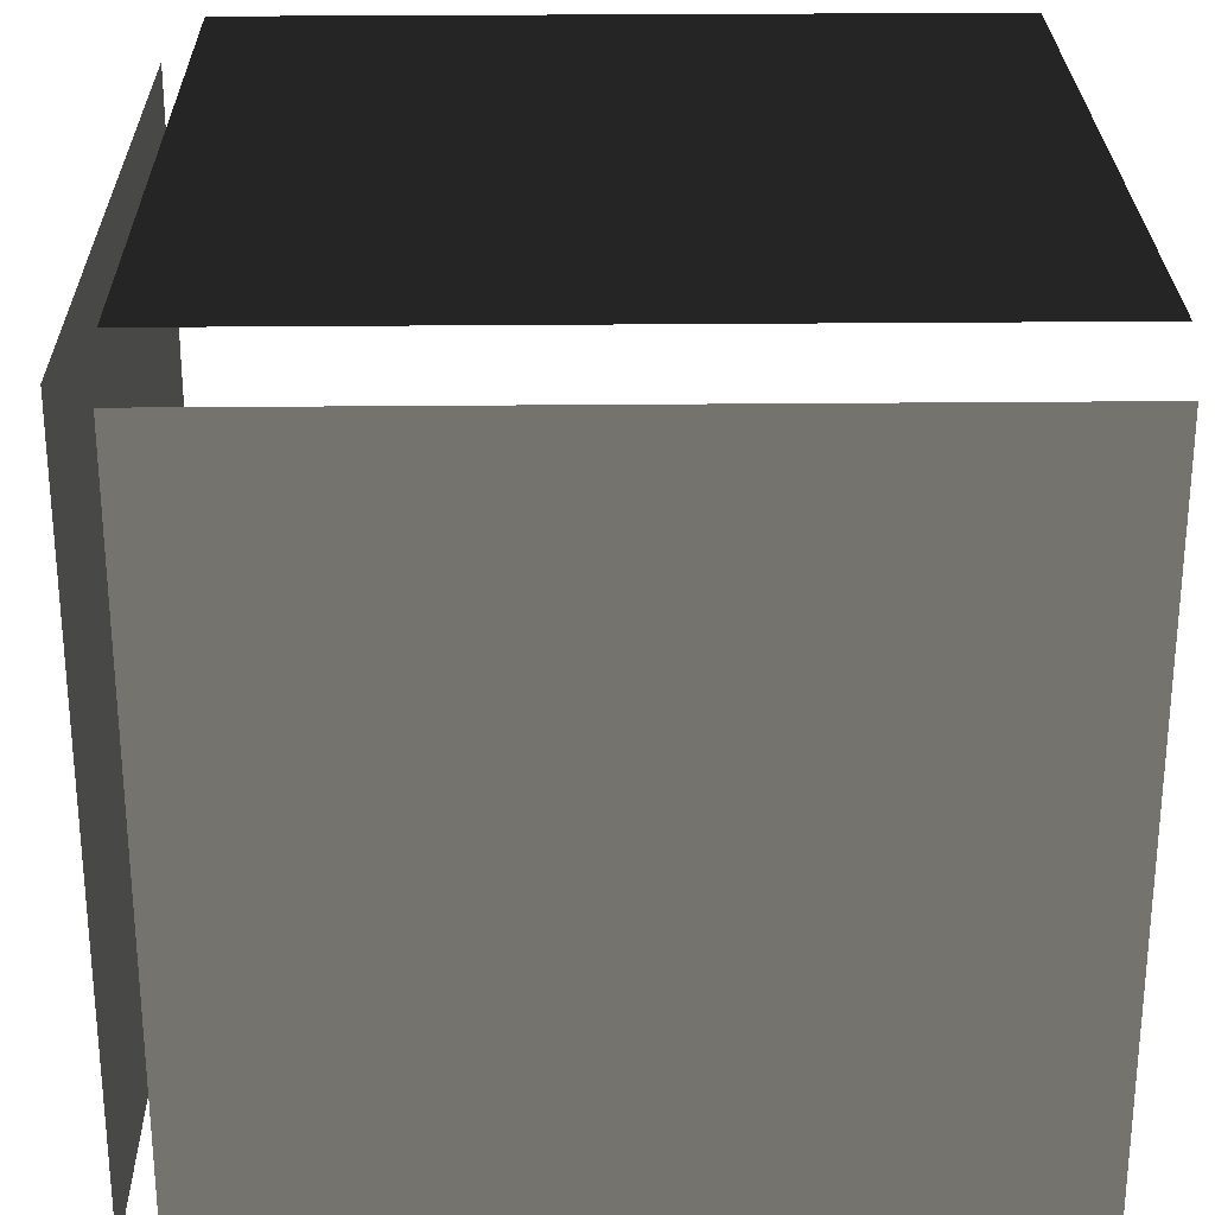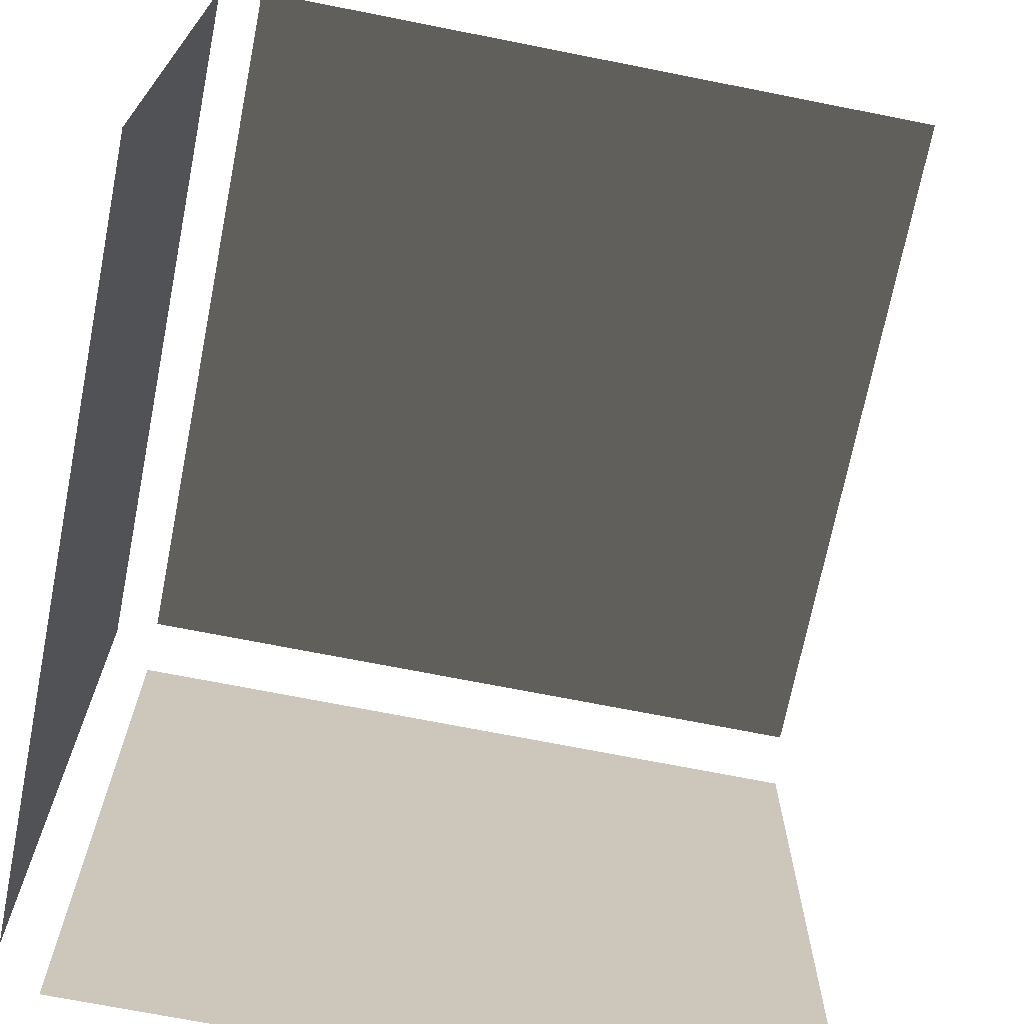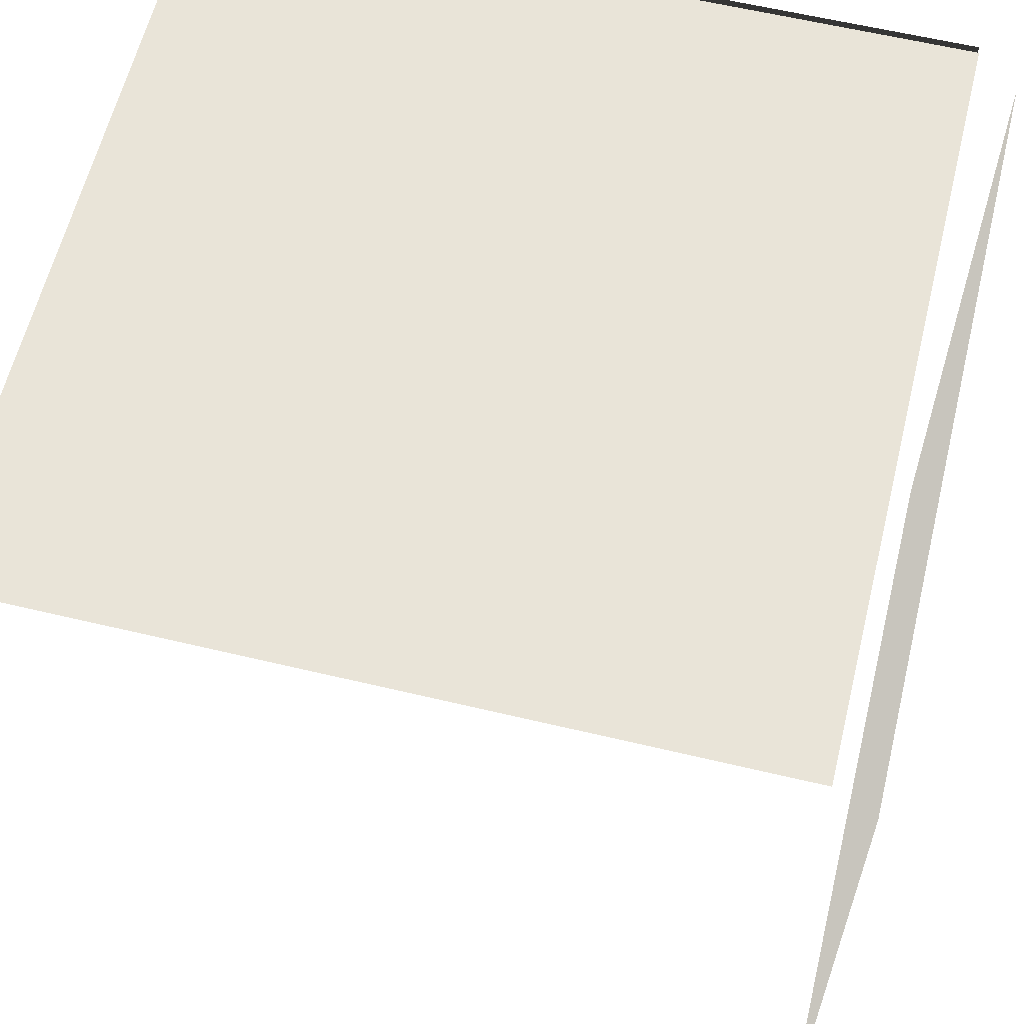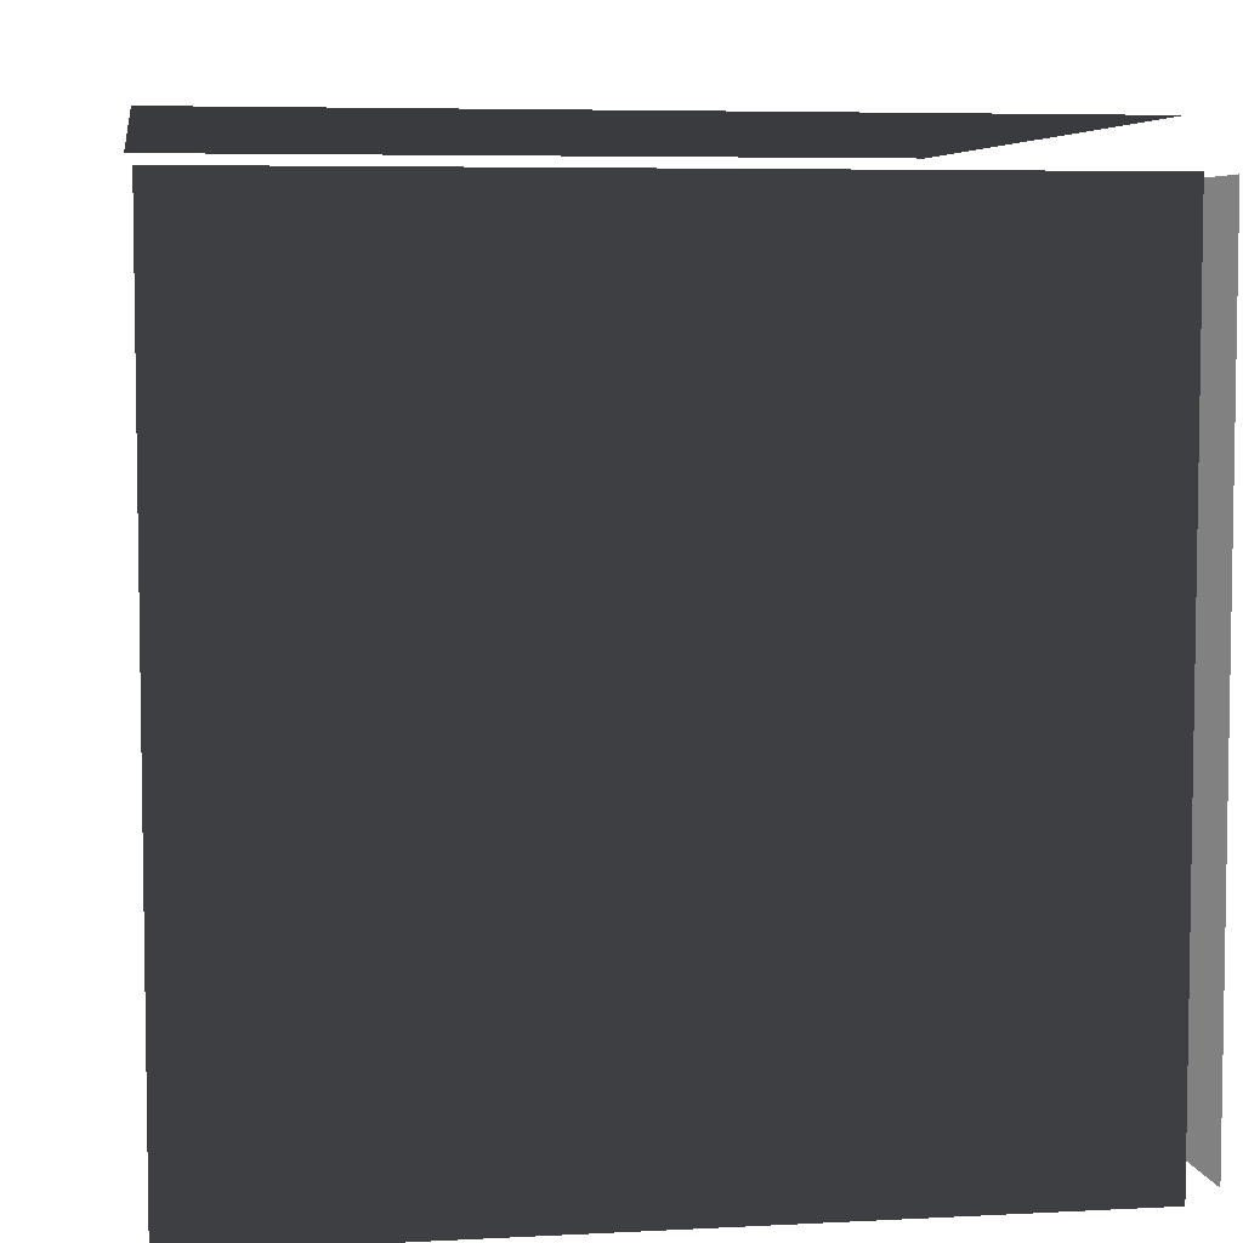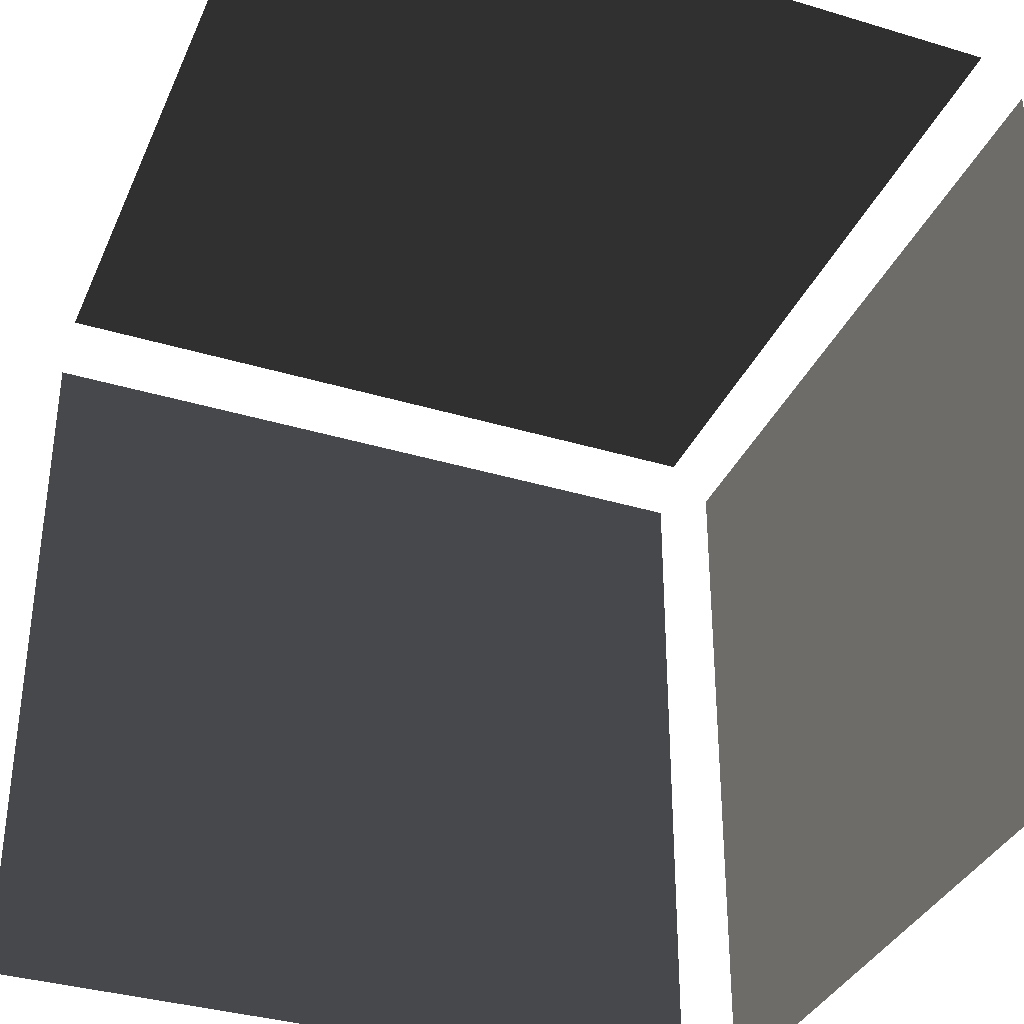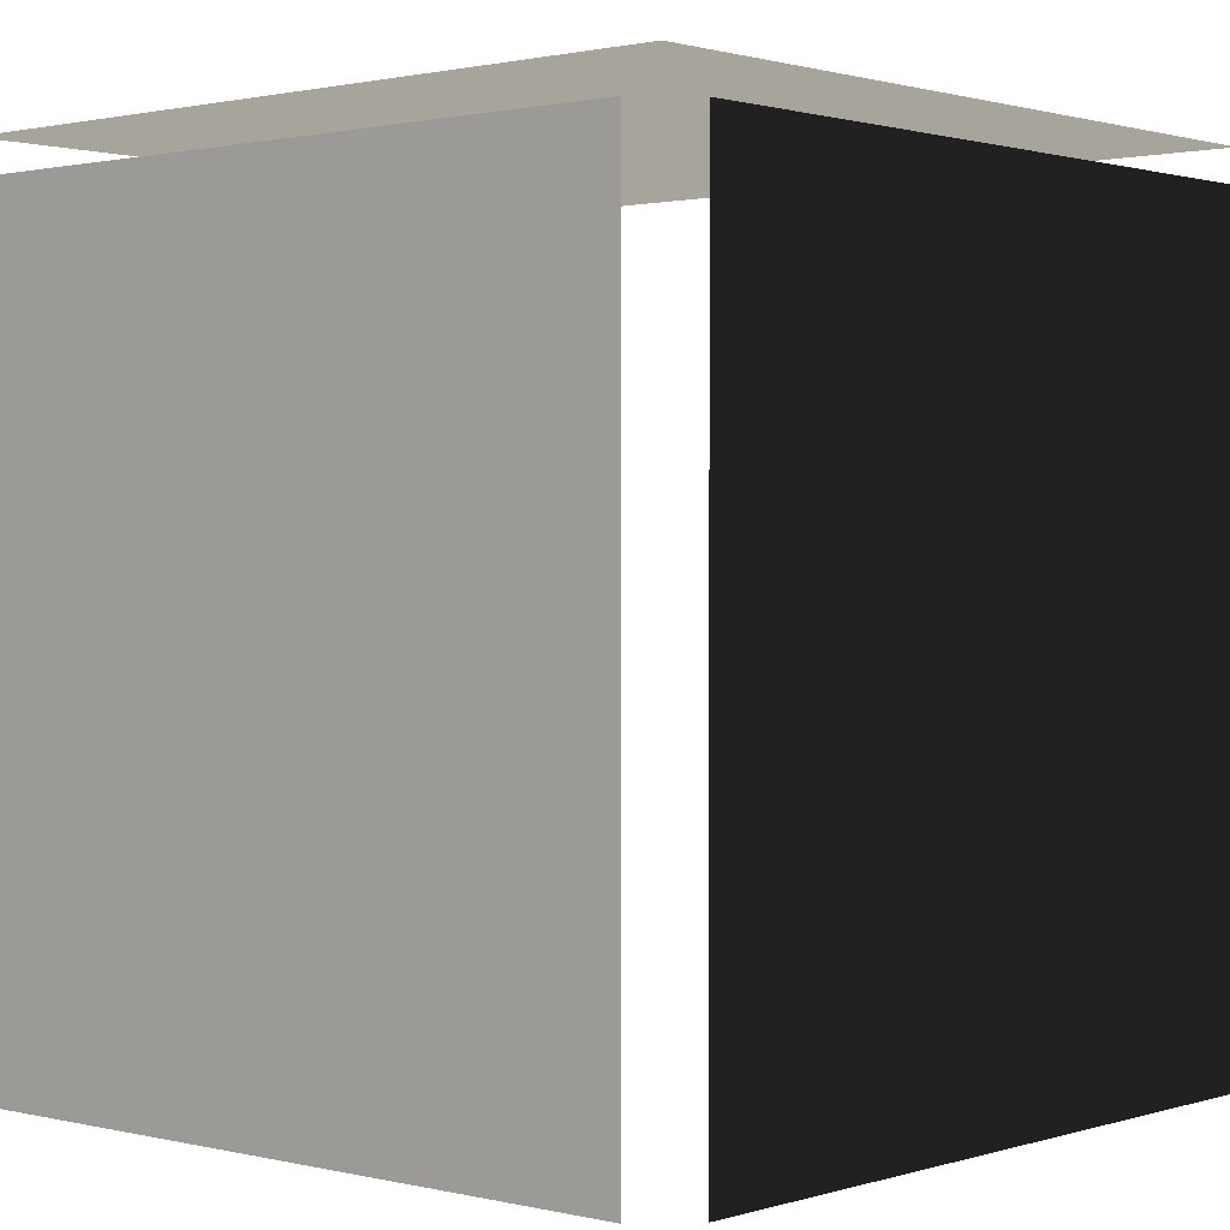
<metadata>
{"format":"obj","ext":"obj","renderer":"f3d","projection":"perspective","resolution":1024,"background":"white","views":[{"elev":26.8,"azim":89.1,"up":"+Y"},{"elev":-70.6,"azim":168.8,"up":"+Y"},{"elev":60.7,"azim":13.7,"up":"+Z"},{"elev":5.8,"azim":80.9,"up":"+Z"},{"elev":-35.5,"azim":-111.7,"up":"+Y"},{"elev":1.1,"azim":41.4,"up":"+Y"}]}
</metadata>
<code>
o center
v 0 0.6572 1.063
v 0.6572 1.063 0
v -0.6572 1.063 0
v 1.063 0 0.6572
v 1.063 0 -0.6572
v 0 0.6572 -1.063
v -1.063 0 -0.6572
v -1.063 0 0.6572
v 0 -0.6572 1.063
v -0.6572 -1.063 0
v 0.6572 -1.063 0
v 0 -0.6572 -1.063
f -12 -11 -10
f -12 -9 -11
f -9 -8 -11
f -8 -7 -11
f -7 -10 -11
f -6 -10 -7
f -5 -10 -6
f -5 -12 -10
f -4 -3 -2
f -4 -2 -9
f -2 -8 -9
f -2 -1 -8
f -2 -3 -1
f -3 -6 -1
f -3 -5 -6
f -3 -4 -5
f -12 -5 -4
f -12 -4 -9
f -8 -1 -7
f -1 -6 -7
o corner
v 19 0 19
v 19 1 20
v 1 1 20
v 1 0 19
v 1 19 20
v 1 20 19
v 0 19 19
v 19 19 20
v 19 20 19
v 20 1 19
v 20 19 19
v 19 0 1
v 20 1 1
v 1 0 1
v 20 19 1
v 19 20 1
v 19 1 0
v 19 19 0
v 1 1 0
v 1 19 0
v 1 20 1
v 0 1 1
v 0 19 1
v 0 1 19
f -24 -23 -22 -21
f -20 -19 -18
f -17 -16 -19 -20
f -15 -23 -24
f -15 -14 -17 -23
f -14 -16 -17
f -13 -12 -15 -24
f -11 -13 -24 -21
f -10 -9 -16 -14
f -8 -12 -13
f -8 -7 -10 -12
f -7 -9 -10
f -11 -6 -8 -13
f -6 -5 -7 -8
f -5 -4 -9 -7
f -3 -6 -11
f -3 -2 -5 -6
f -2 -4 -5
f -21 -1 -3 -11
f -1 -18 -2 -3
f -18 -19 -4 -2
f -22 -1 -21
f -22 -20 -18 -1
o corner_r
v 20 1 1
v 20 19 1
v 20 19 19
v 20 1 19
f -4 -3 -2 -1
o corner_u
v 19 20 19
v 19 20 1
v 1 20 1
v 1 20 19
f -4 -3 -2 -1
o corner_f
v 19 1 20
v 19 19 20
v 1 19 20
v 1 1 20
f -4 -3 -2 -1

</code>
